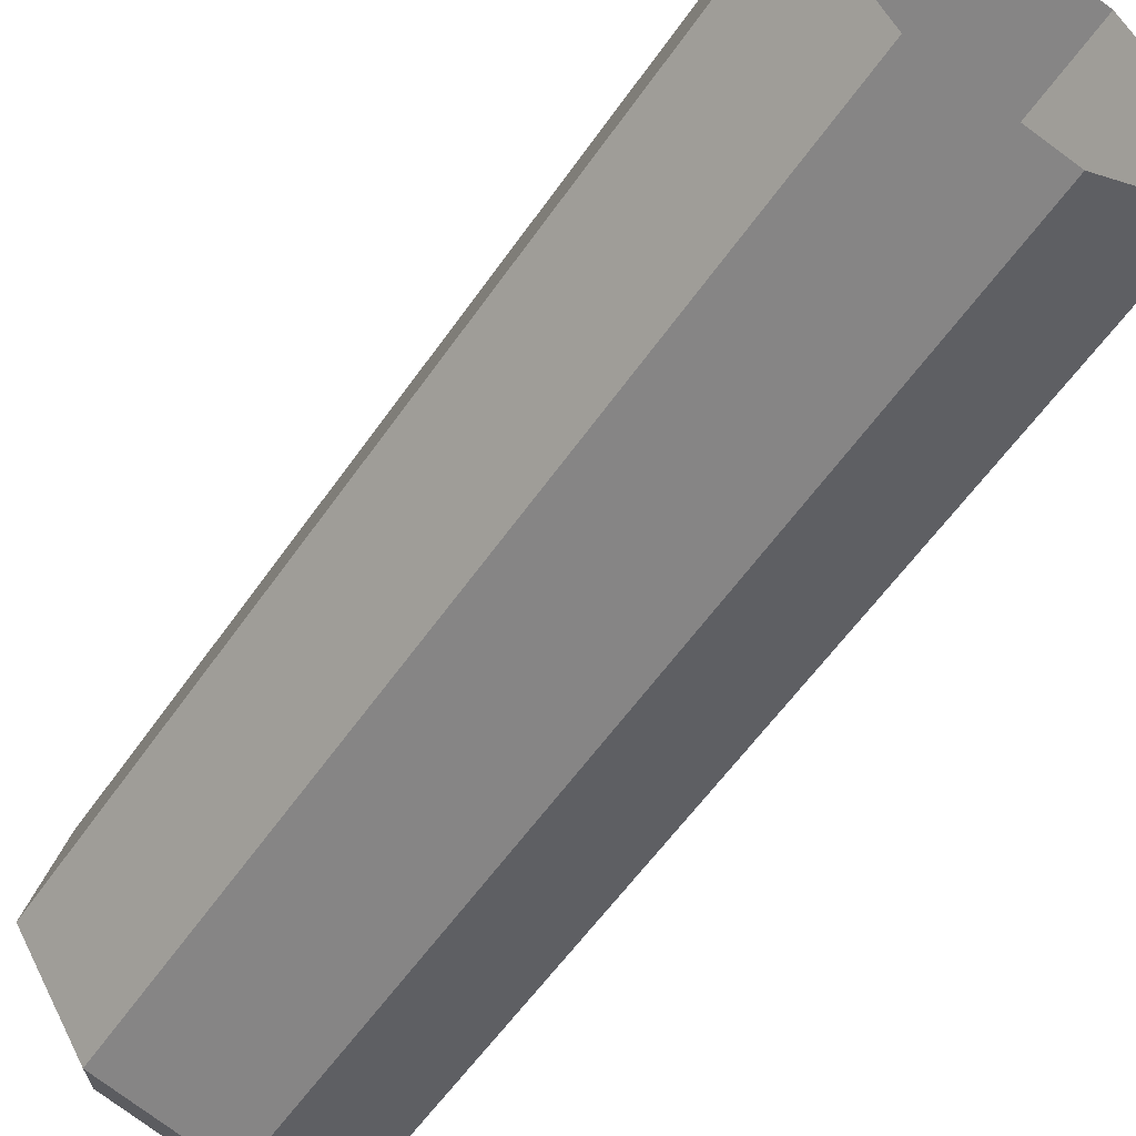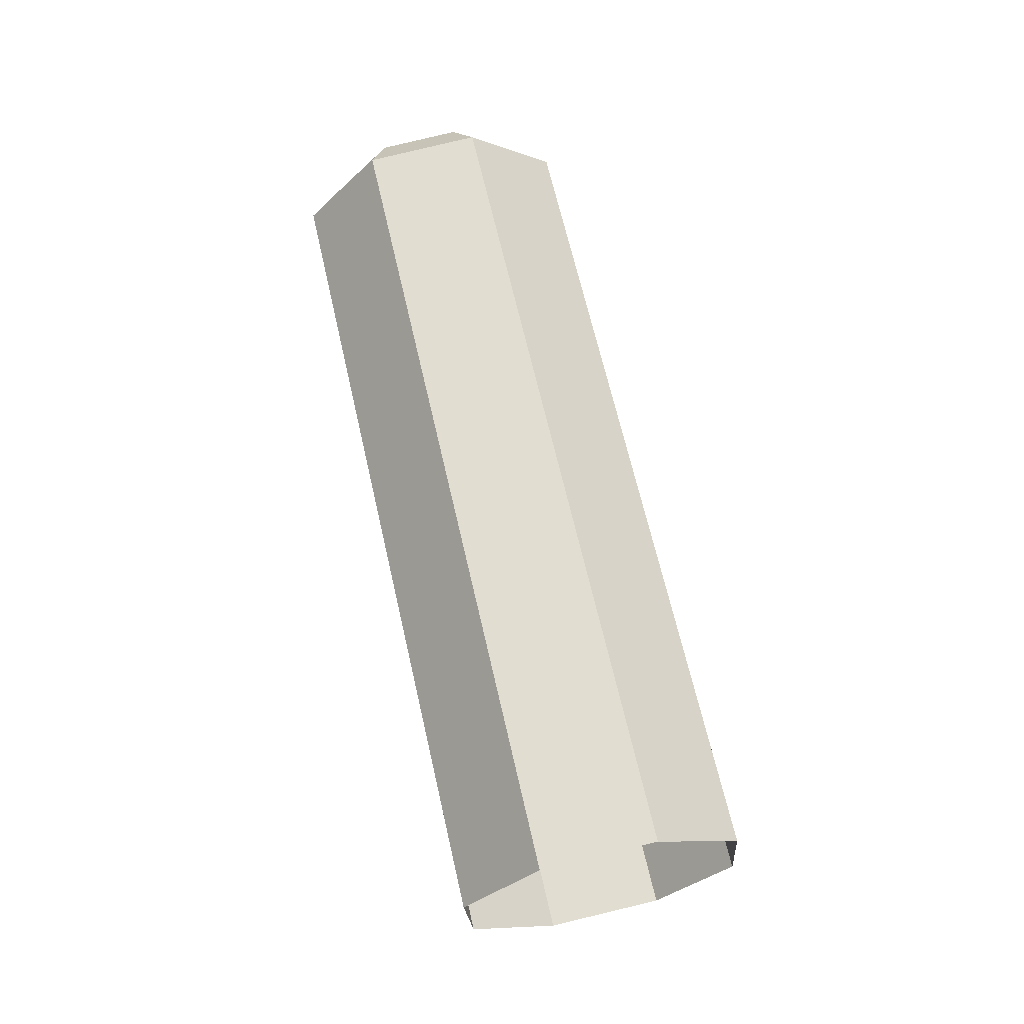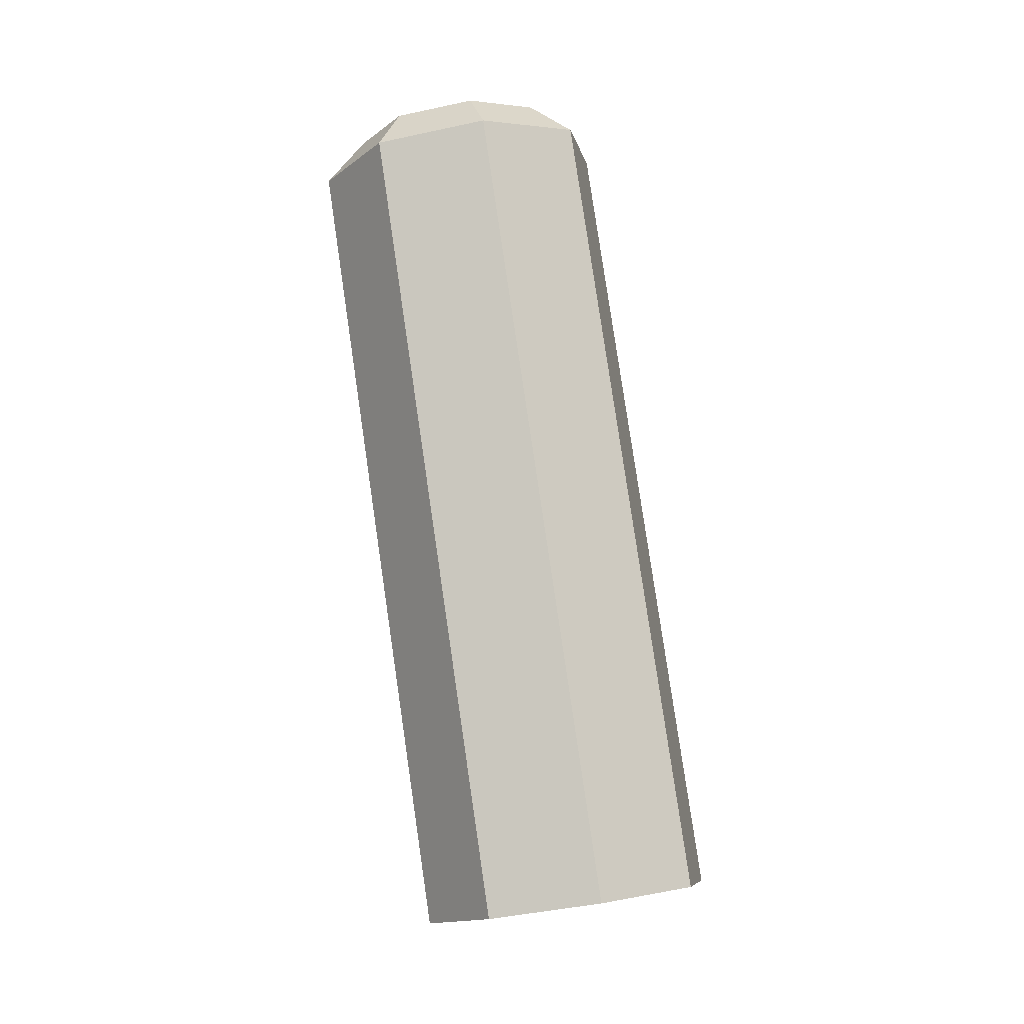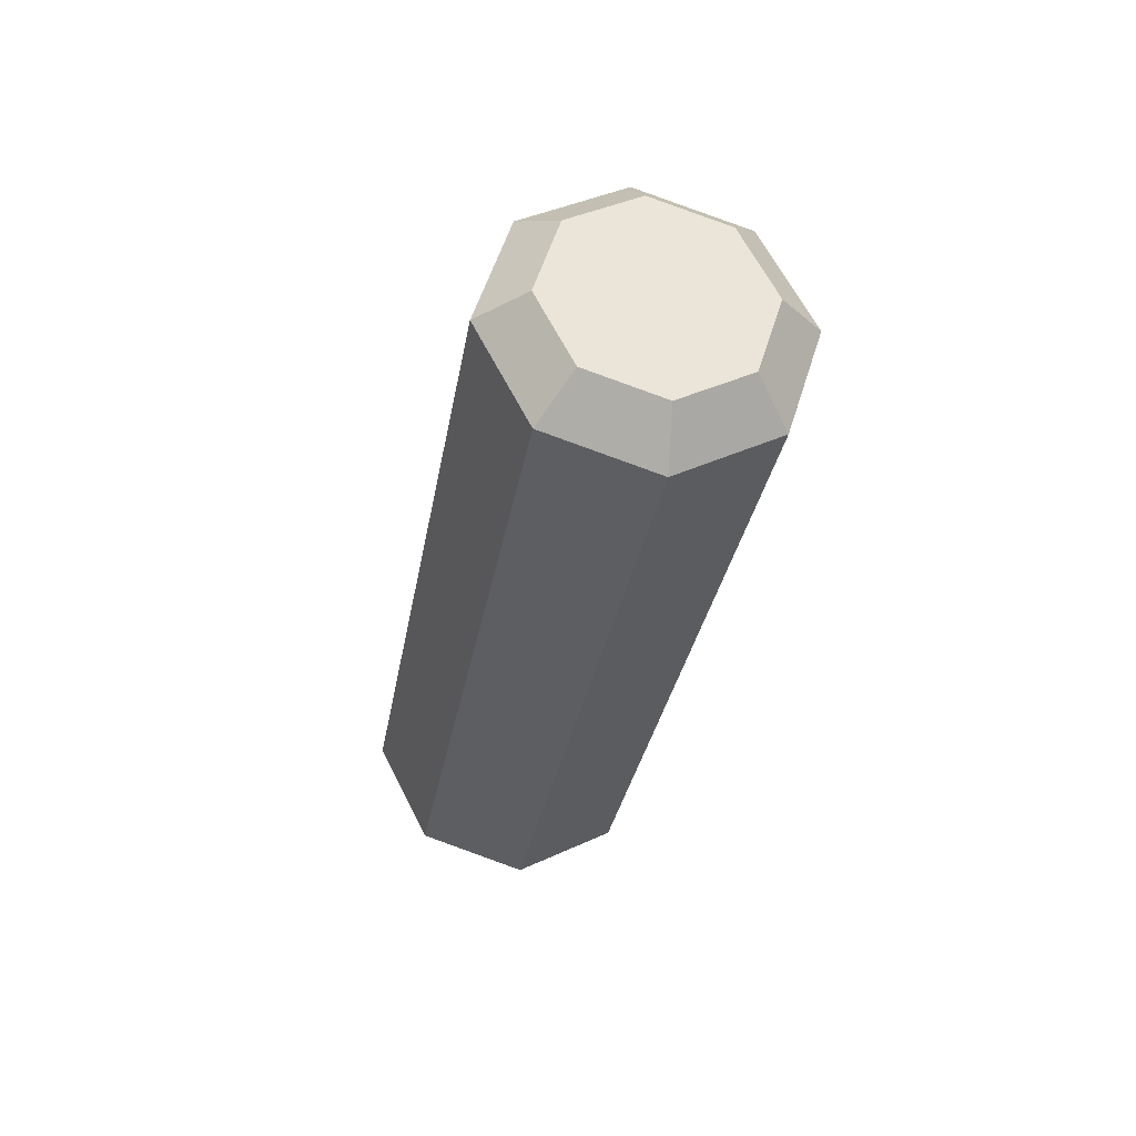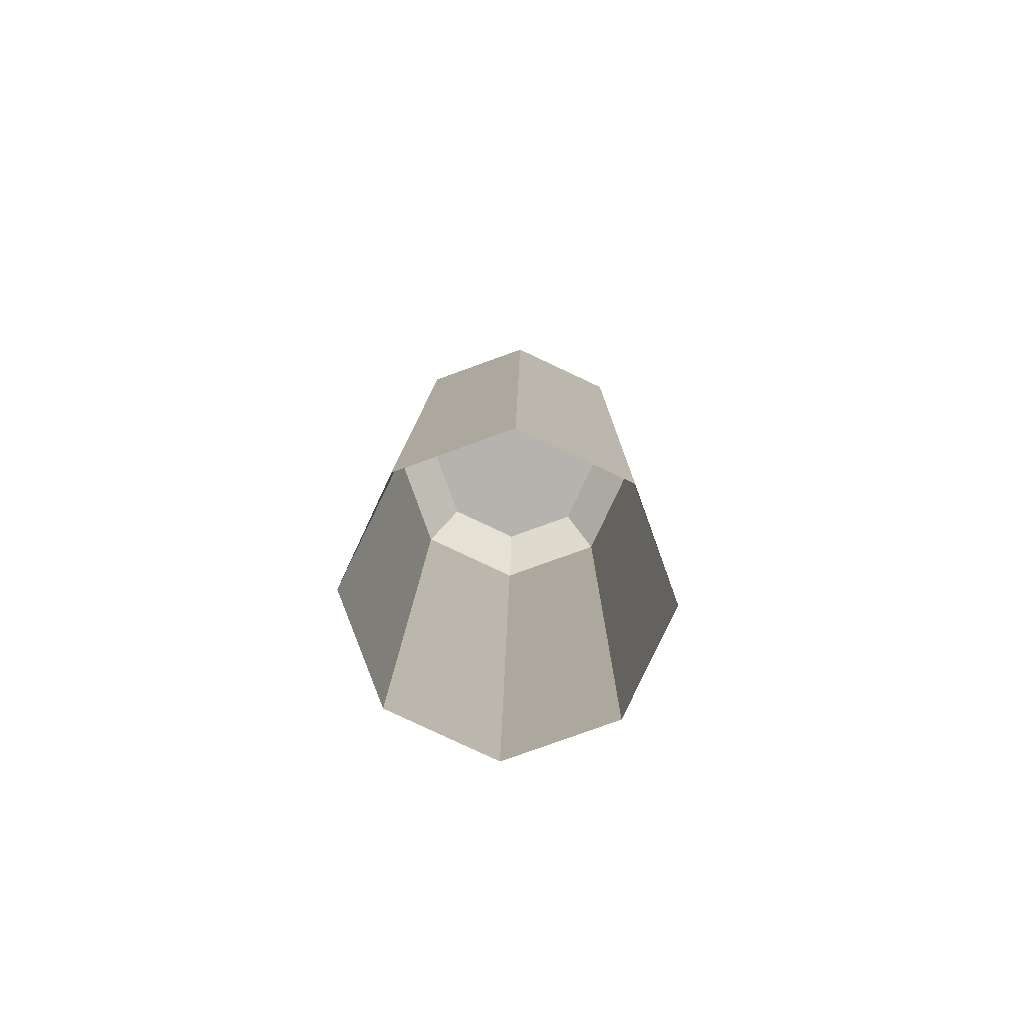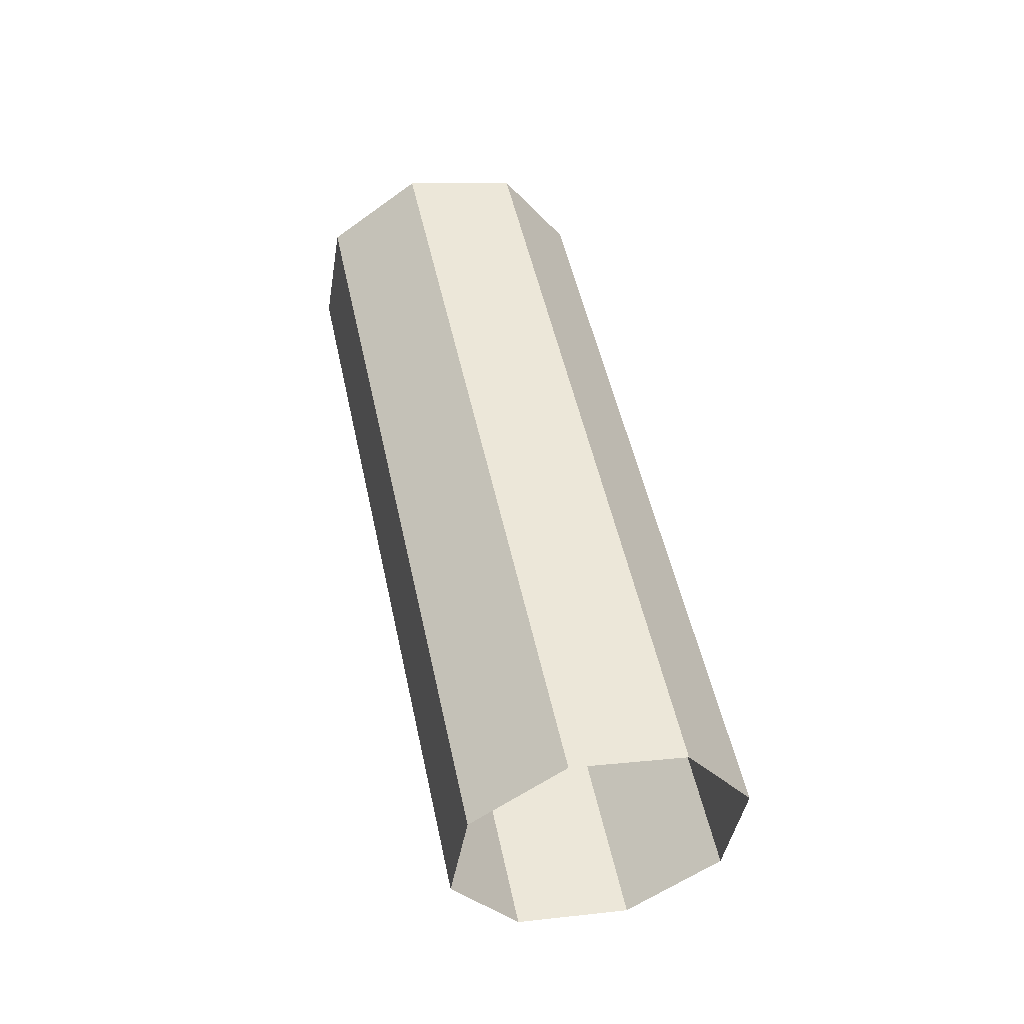
<metadata>
{"format":"obj","ext":"obj","renderer":"f3d","projection":"perspective","resolution":1024,"background":"white","views":[{"elev":-40.6,"azim":-36.2,"up":"+Z"},{"elev":-27.1,"azim":-108.4,"up":"+Y"},{"elev":-19.7,"azim":-145.6,"up":"+Y"},{"elev":68.5,"azim":40.7,"up":"+Y"},{"elev":-67.1,"azim":-2.7,"up":"+Y"},{"elev":-46.0,"azim":-121.4,"up":"+Y"}]}
</metadata>
<code>
g collisionMesh_sideWalls_24
v 22.75 35.93 60.95
v 23.18 36.16 61.97
v 22.74 36.57 61.88
v 22.44 36.41 61.16
v 22.44 36.41 61.16
v 21.71 36.36 60.86
v 21.7 35.86 60.53
v 22.75 35.93 60.95
v 21.71 36.36 60.86
v 20.98 36.44 61.16
v 20.66 35.98 60.94
v 21.7 35.86 60.53
v 20.98 36.44 61.16
v 20.67 36.61 61.87
v 20.22 36.22 61.96
v 20.66 35.98 60.94
v 20.67 36.61 61.87
v 20.98 36.77 62.58
v 20.66 36.45 62.98
v 20.22 36.22 61.96
v 20.98 36.77 62.58
v 21.71 36.83 62.88
v 21.7 36.53 63.41
v 20.66 36.45 62.98
v 21.71 36.83 62.88
v 22.44 36.74 62.59
v 22.75 36.41 62.99
v 21.7 36.53 63.41
v 22.44 36.74 62.59
v 22.74 36.57 61.88
v 23.18 36.16 61.97
v 22.75 36.41 62.99
v 22.59 28.05 62.79
v 22.75 35.93 60.95
v 21.7 35.86 60.53
v 21.54 27.98 62.37
v 21.54 27.98 62.37
v 21.7 35.86 60.53
v 20.66 35.98 60.94
v 20.49 28.09 62.78
v 20.49 28.09 62.78
v 20.66 35.98 60.94
v 20.22 36.22 61.96
v 20.06 28.34 63.8
v 20.06 28.34 63.8
v 20.22 36.22 61.96
v 20.66 36.45 62.98
v 20.49 28.57 64.82
v 20.49 28.57 64.82
v 20.66 36.45 62.98
v 21.7 36.53 63.41
v 21.54 28.65 65.25
v 21.54 28.65 65.25
v 21.7 36.53 63.41
v 22.75 36.41 62.99
v 22.59 28.53 64.83
v 22.59 28.53 64.83
v 22.75 36.41 62.99
v 23.18 36.16 61.97
v 23.02 28.28 63.81
v 23.02 28.28 63.81
v 23.18 36.16 61.97
v 22.75 35.93 60.95
v 22.59 28.05 62.79
v 22.44 36.74 62.59
v 21.71 36.59 61.87
v 22.74 36.57 61.88
v 21.71 36.83 62.88
v 22.44 36.41 61.16
v 20.98 36.77 62.58
v 21.71 36.36 60.86
v 20.67 36.61 61.87
v 20.98 36.44 61.16
g collisionMesh_sideWalls_24_0
f 3 2 1
f 4 3 1
f 7 6 5
f 8 7 5
f 11 10 9
f 12 11 9
f 15 14 13
f 16 15 13
f 19 18 17
f 20 19 17
f 23 22 21
f 24 23 21
f 27 26 25
f 28 27 25
f 31 30 29
f 32 31 29
f 35 34 33
f 36 35 33
f 39 38 37
f 40 39 37
f 43 42 41
f 44 43 41
f 47 46 45
f 48 47 45
f 51 50 49
f 52 51 49
f 55 54 53
f 56 55 53
f 59 58 57
f 60 59 57
f 63 62 61
f 64 63 61
f 67 66 65
f 65 66 68
f 69 66 67
f 68 66 70
f 71 66 69
f 70 66 72
f 73 66 71
f 72 66 73

</code>
